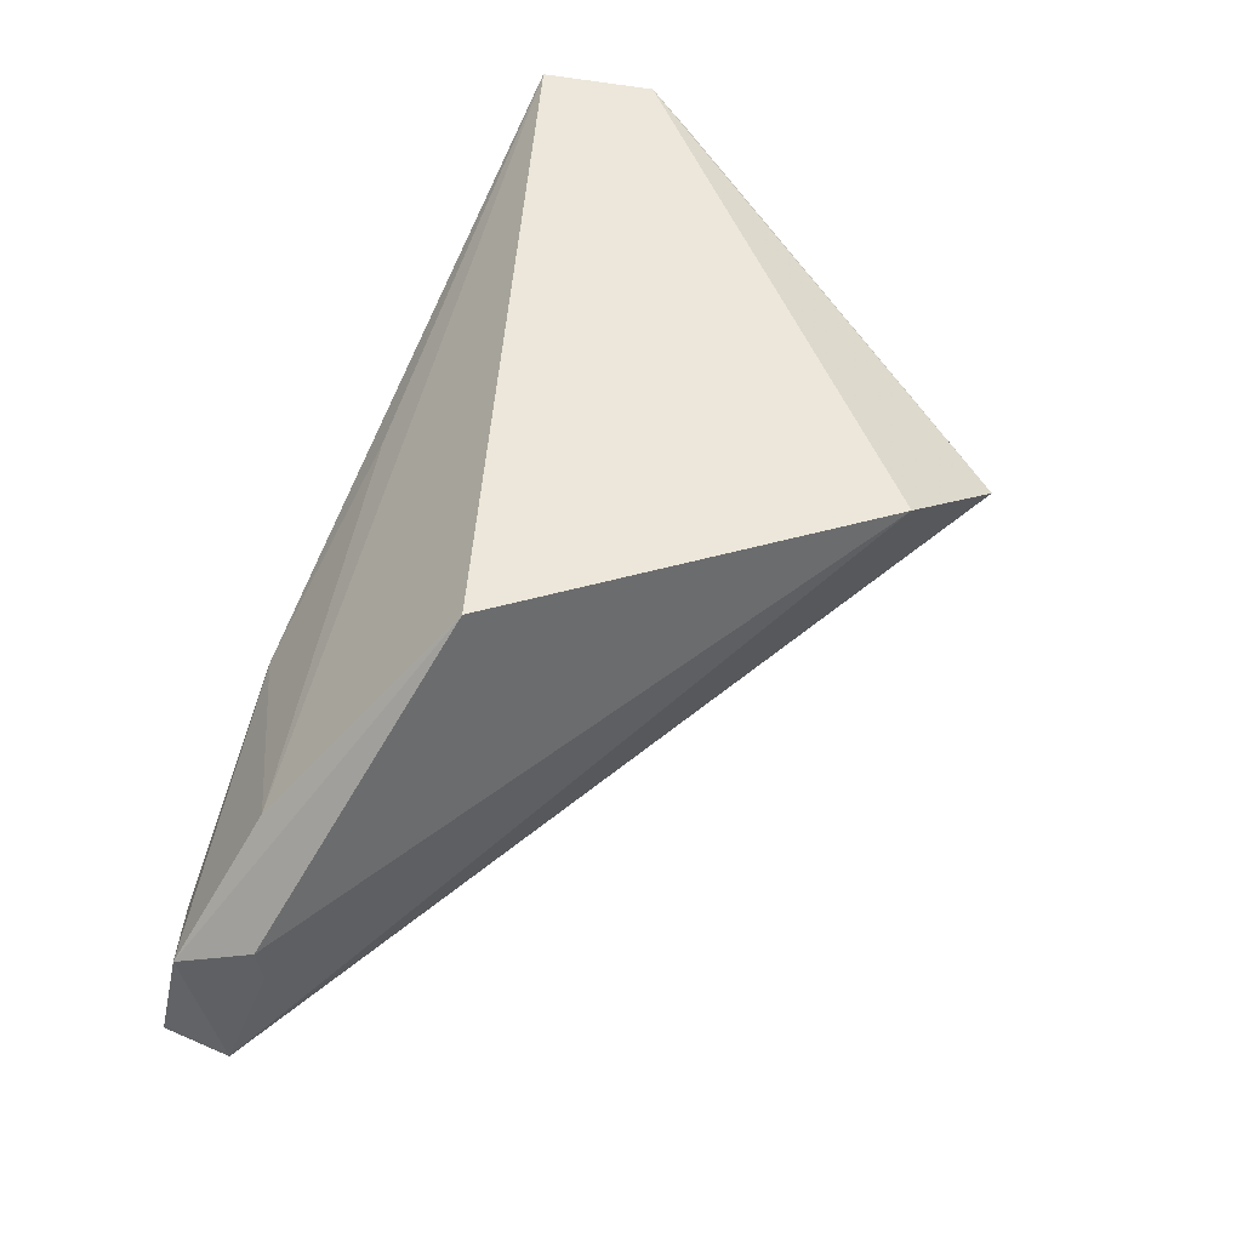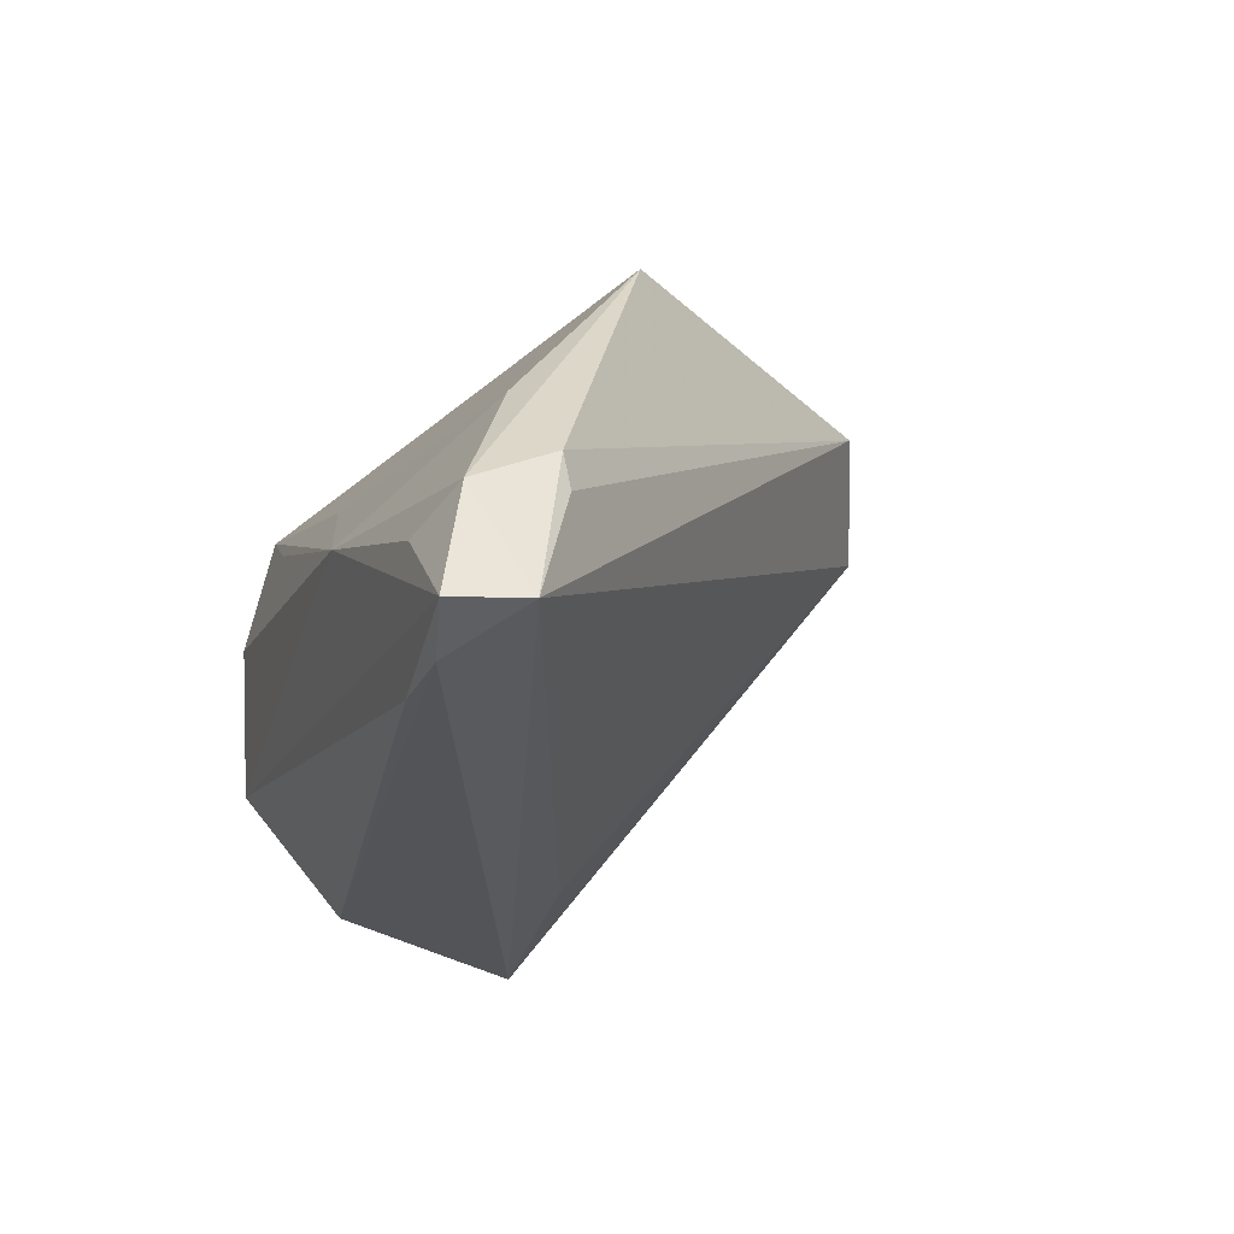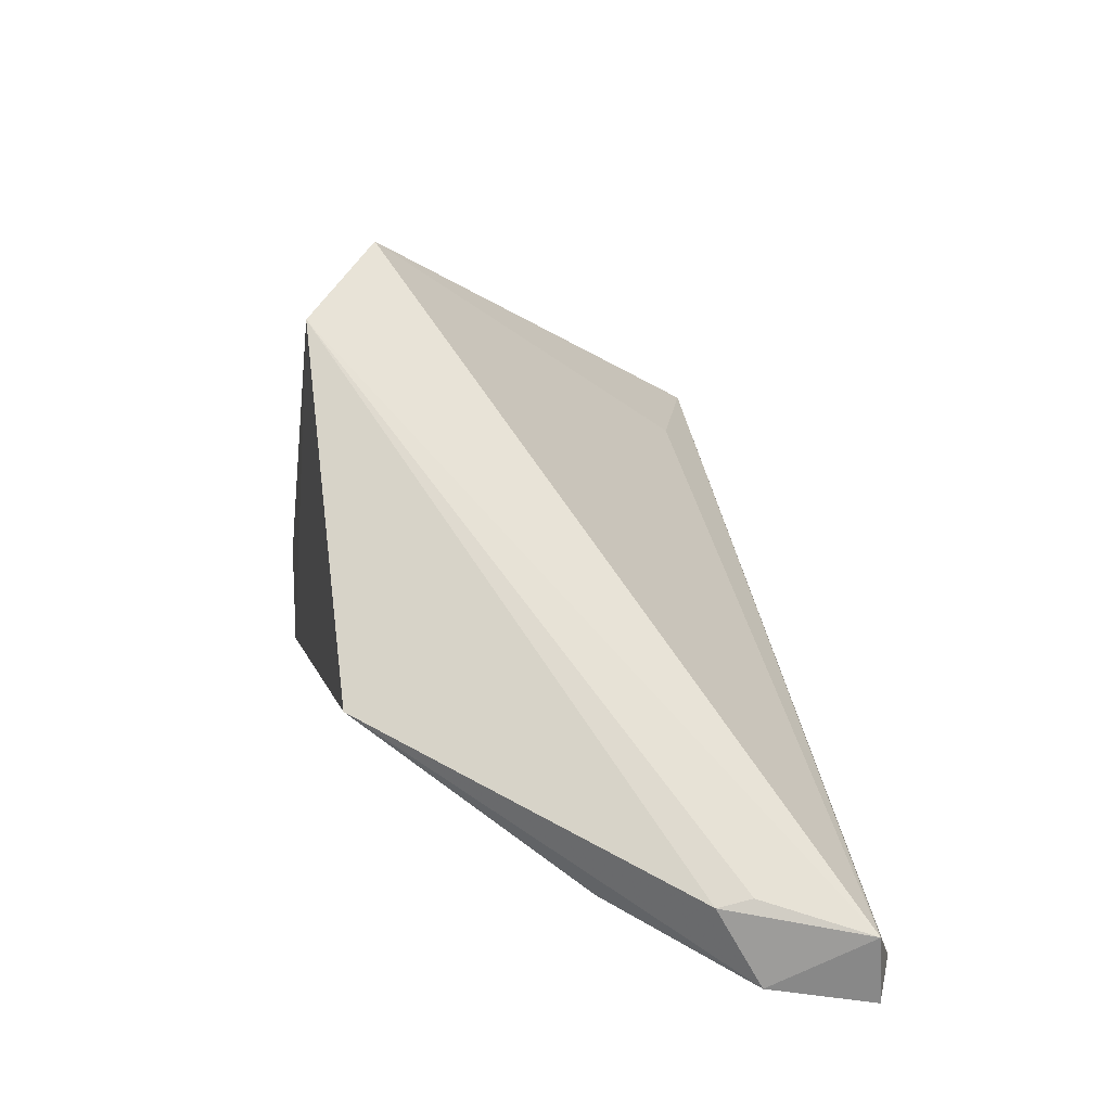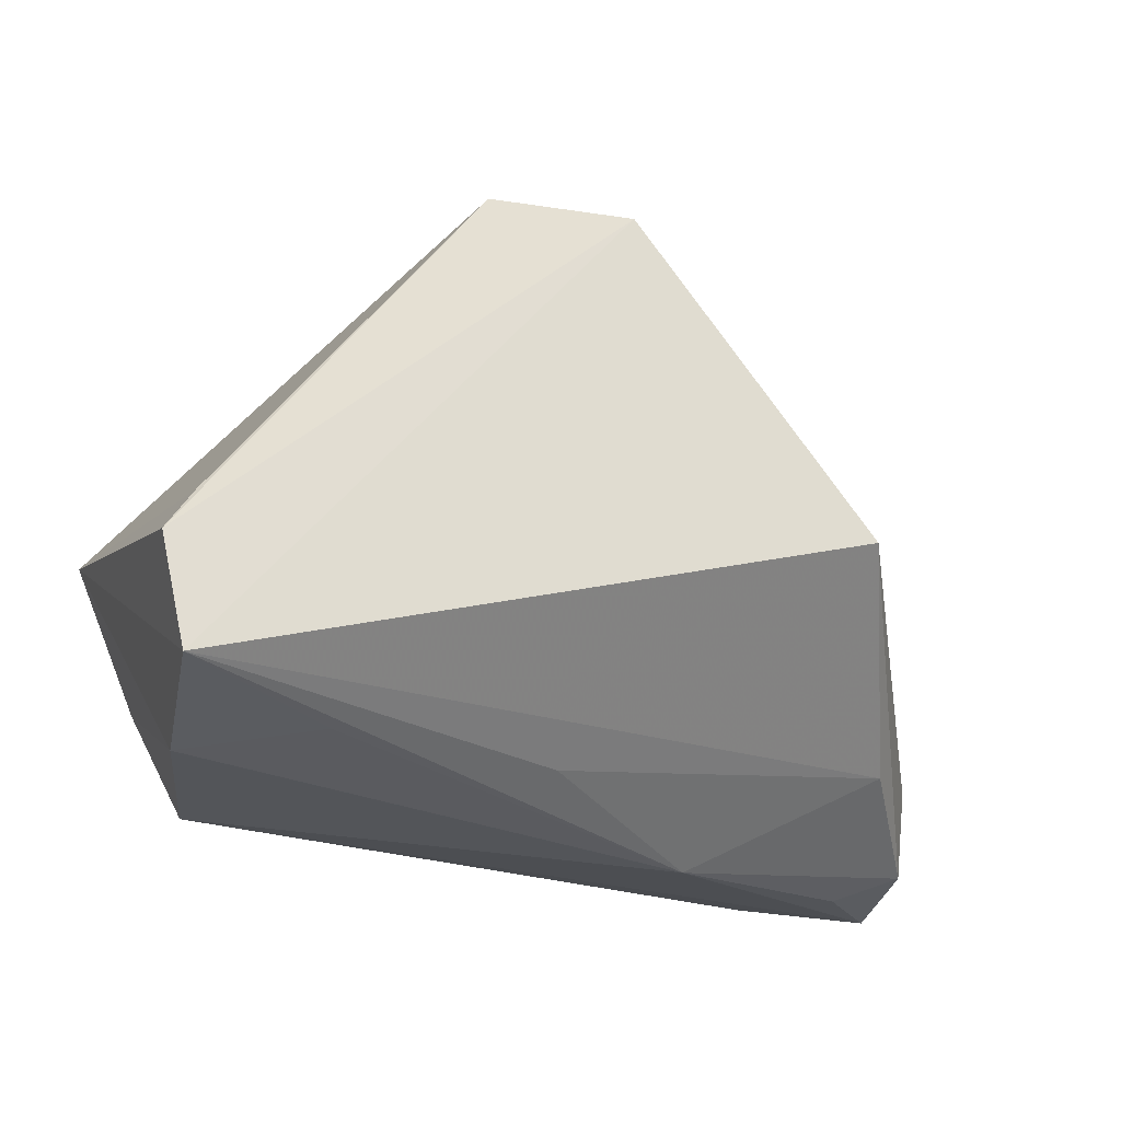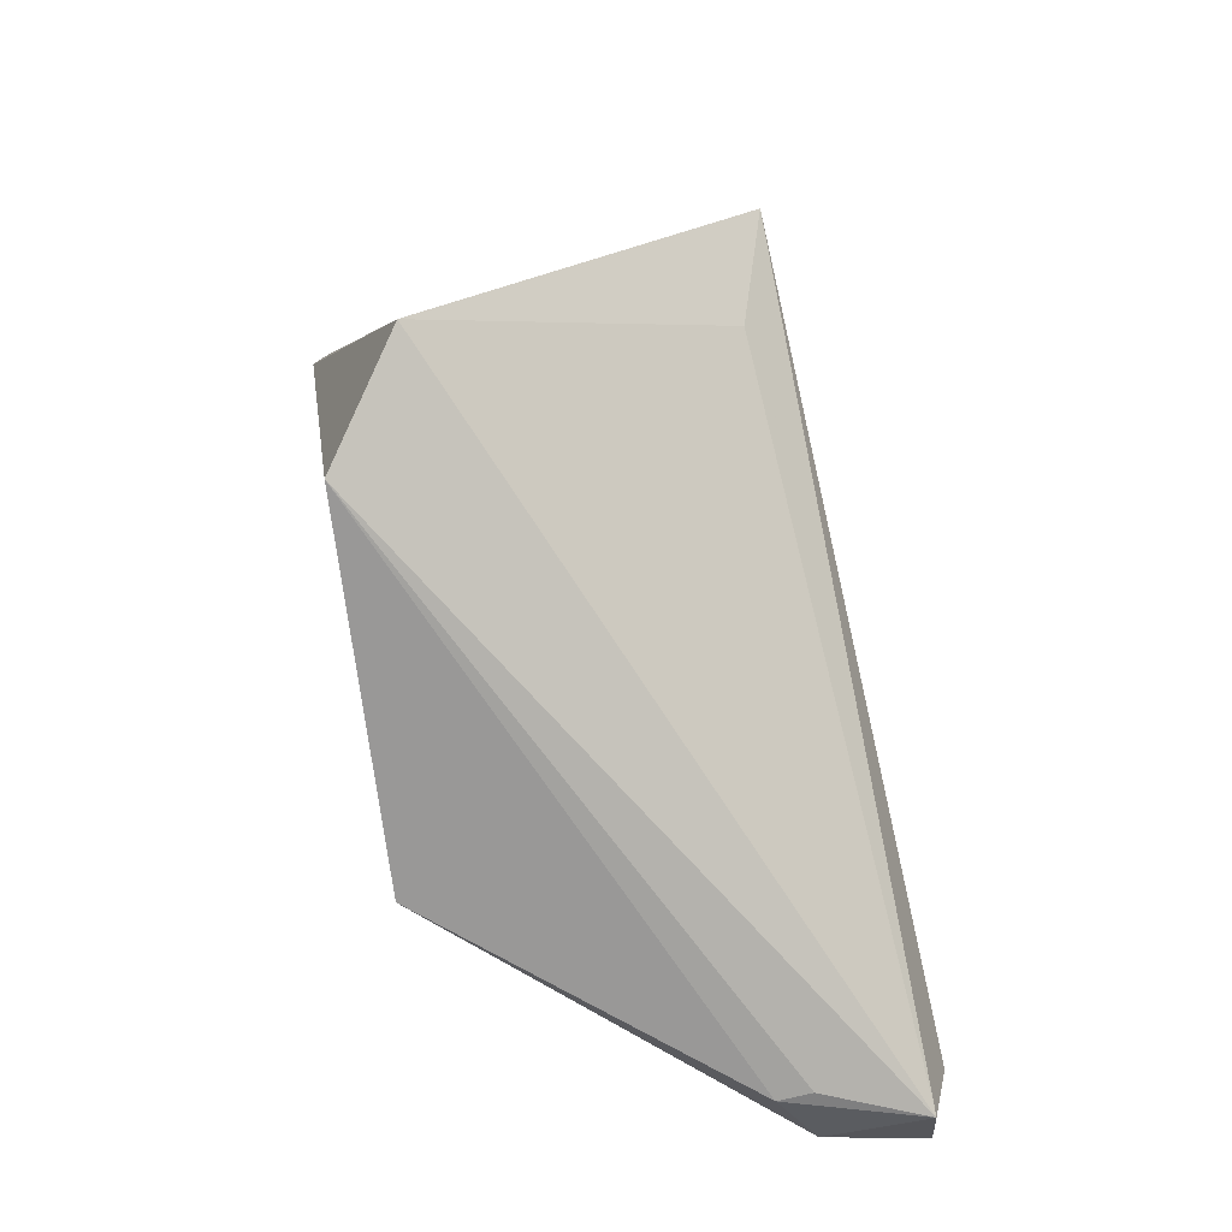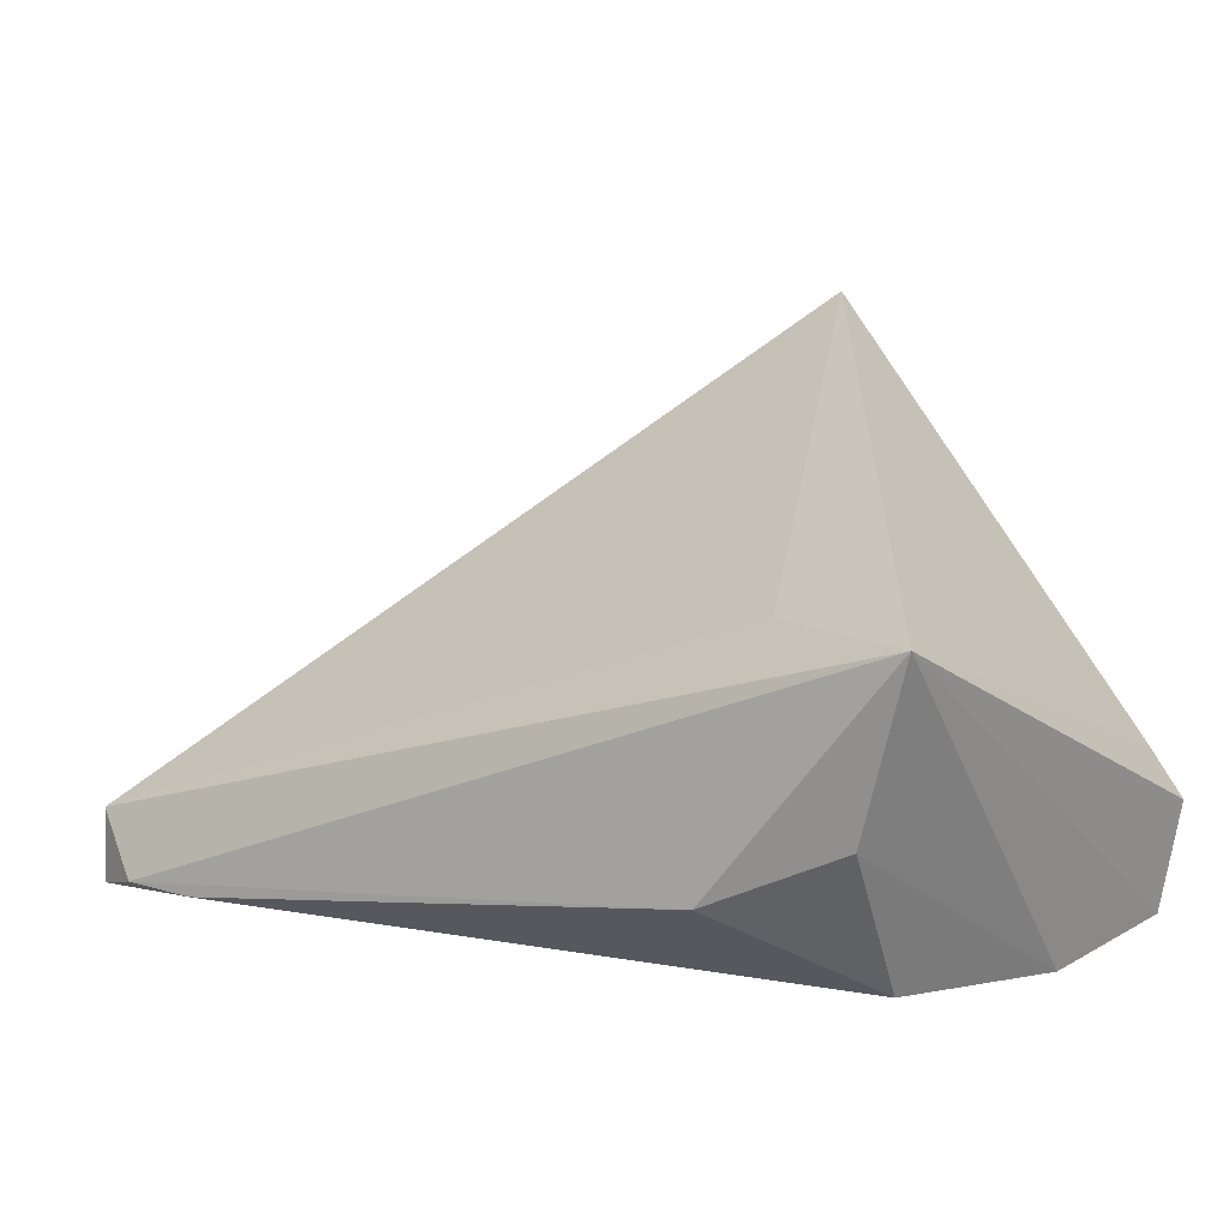
<metadata>
{"format":"obj","ext":"obj","renderer":"f3d","projection":"perspective","resolution":1024,"background":"white","views":[{"elev":50.8,"azim":113.0,"up":"+Z"},{"elev":-24.1,"azim":73.5,"up":"+Z"},{"elev":22.6,"azim":79.3,"up":"+Y"},{"elev":-25.5,"azim":-23.2,"up":"+Y"},{"elev":59.2,"azim":79.1,"up":"+Y"},{"elev":4.7,"azim":-144.4,"up":"+Y"}]}
</metadata>
<code>
v 0.05095 -0.01315 0.001847
v 0.05731 -0.02072 -0.03047
v -0.04403 0.01157 -0.02992
v -0.03652 -0.008269 -0.02656
v 0.06272 -0.01981 -0.01443
v -0.02473 -0.02361 0.01715
v 0.0274 -0.02585 -0.006269
v 0.04759 -0.02141 -0.03047
v 0.06113 -0.009299 -0.01353
v 0.06447 -0.02211 -0.02731
v -0.03299 -0.02525 -0.01255
v -0.04293 -0.003363 0.02598
v 0.061 -0.01011 -0.009269
v 0.05439 -0.02307 -0.01735
v -0.03987 -0.02585 0.01004
v 0.004131 -0.02157 0.009757
v -0.02083 -0.01479 -0.03084
v -0.02544 0.01328 -0.02375
v 0.006233 0.0415 0.02776
v 0.06511 -0.01327 -0.02665
v -0.0464 -0.009105 0.02737
v 0.03677 0.004978 0.02776
v -0.008346 0.04669 0.01782
v -0.04342 -0.02215 0.02776
f 24 19 21
f 24 22 19
f 21 3 24
f 24 3 15
f 21 19 23
f 17 8 11
f 11 8 10
f 19 22 13
f 13 9 19
f 22 24 1
f 9 13 20
f 19 9 20
f 20 23 19
f 17 3 2
f 2 8 17
f 3 20 2
f 10 8 2
f 2 20 10
f 12 3 21
f 21 23 12
f 12 23 3
f 15 3 4
f 4 11 15
f 4 3 17
f 17 11 4
f 15 11 7
f 7 11 10
f 10 14 7
f 3 23 18
f 18 20 3
f 23 20 18
f 6 24 15
f 15 7 6
f 6 7 24
f 16 1 24
f 24 7 16
f 16 7 1
f 1 7 5
f 5 7 14
f 5 14 10
f 10 20 5
f 5 20 13
f 5 13 22
f 22 1 5

</code>
